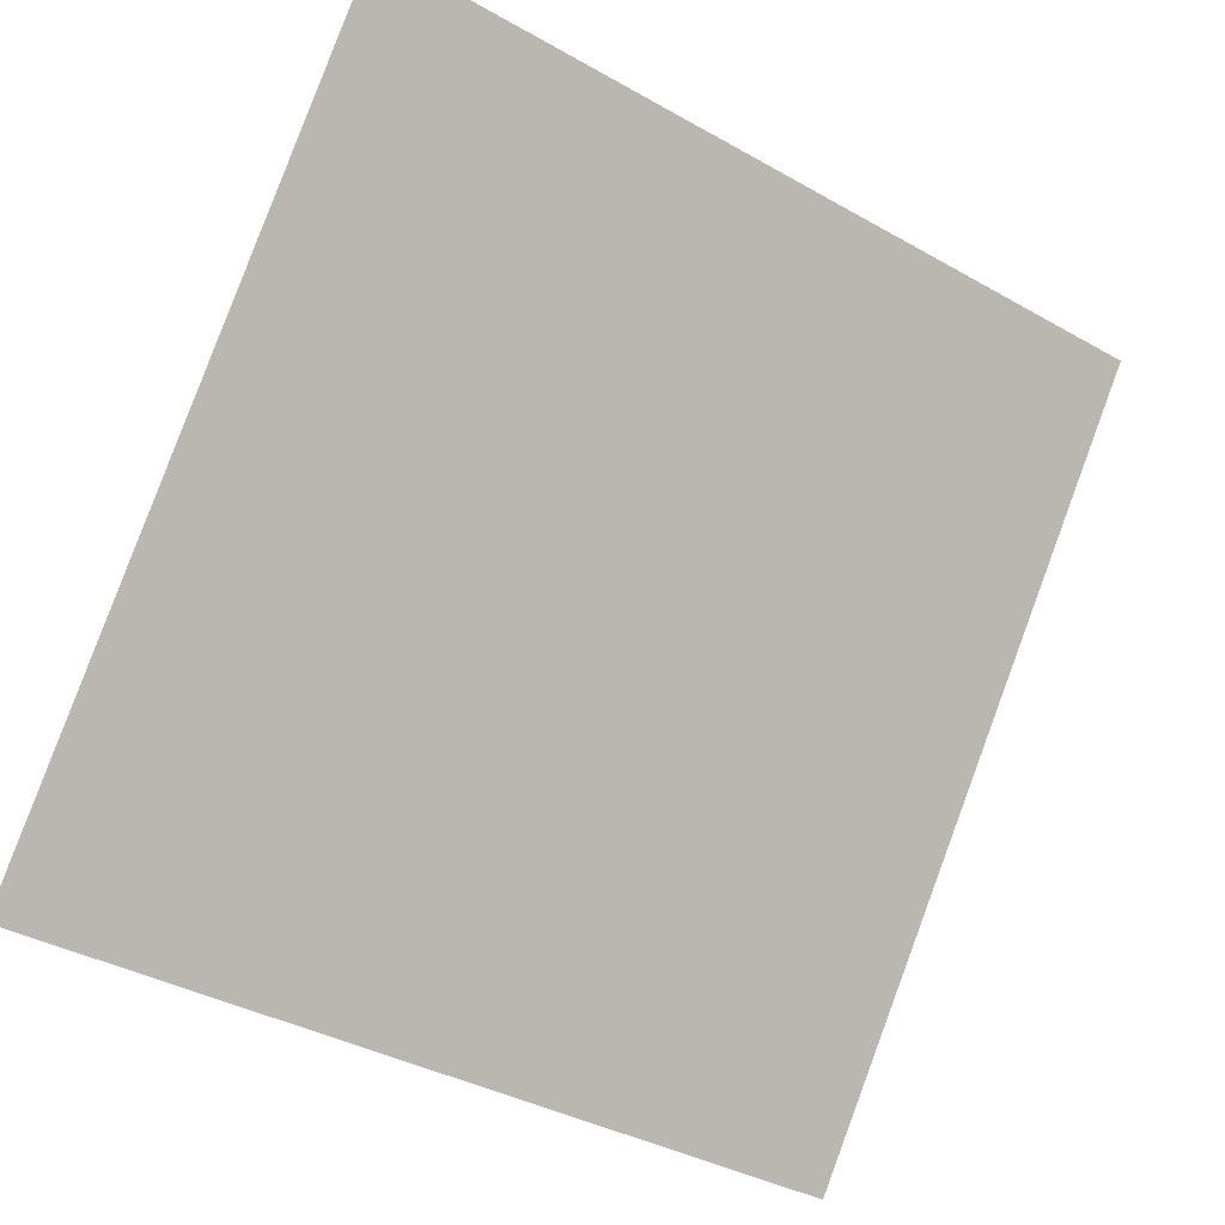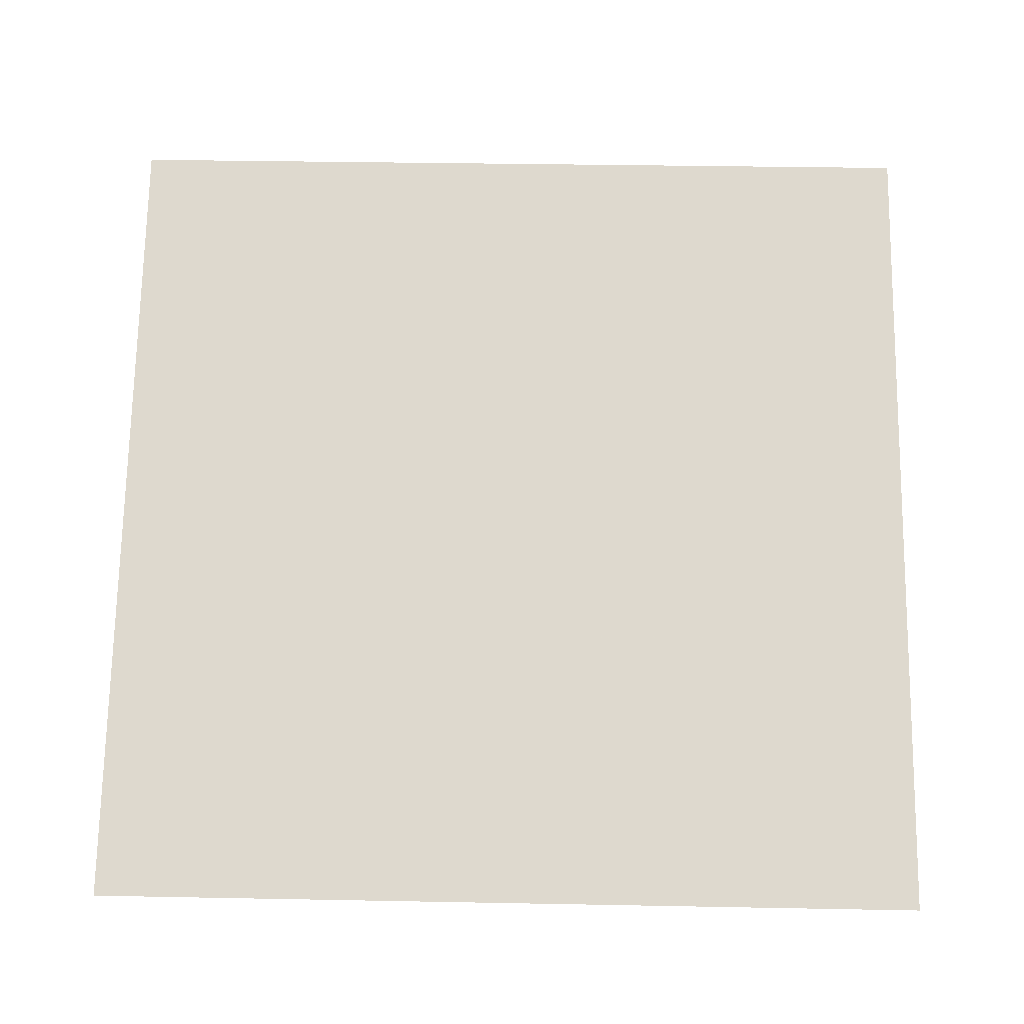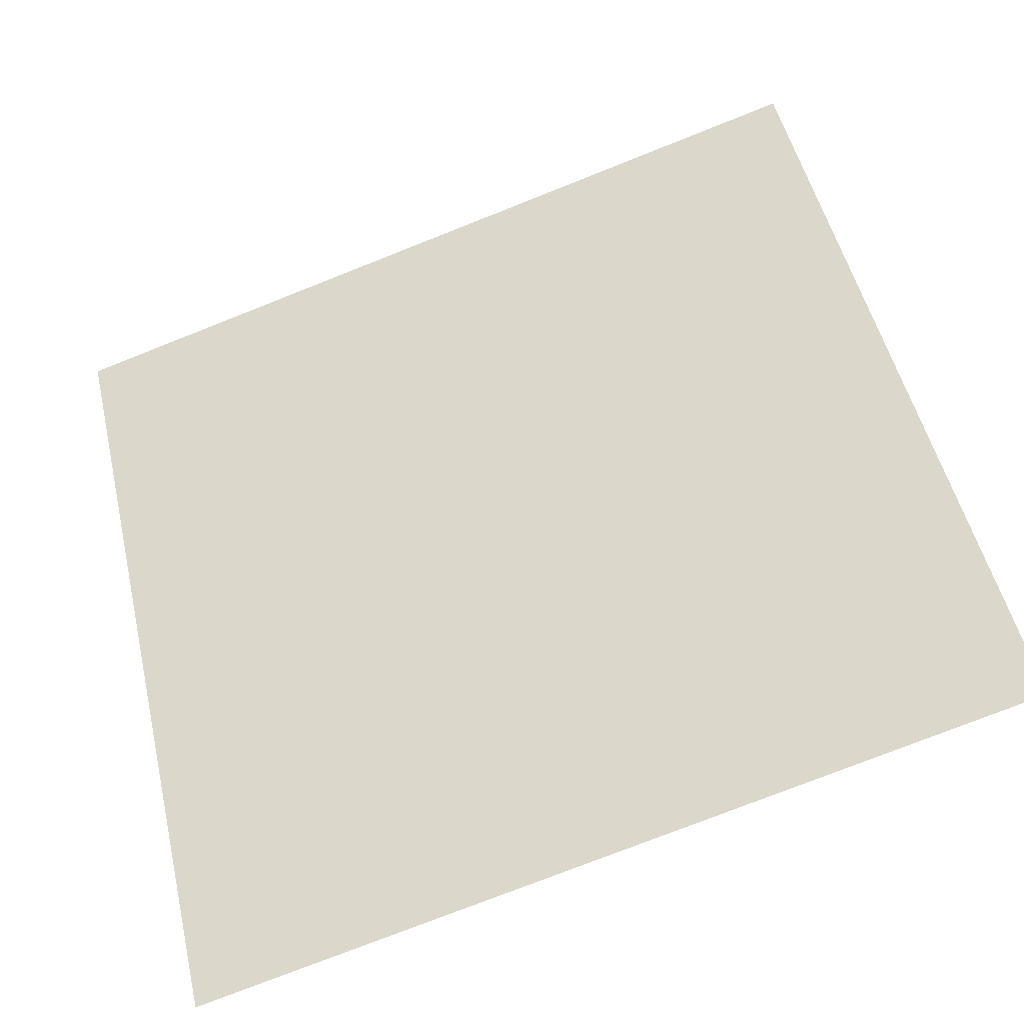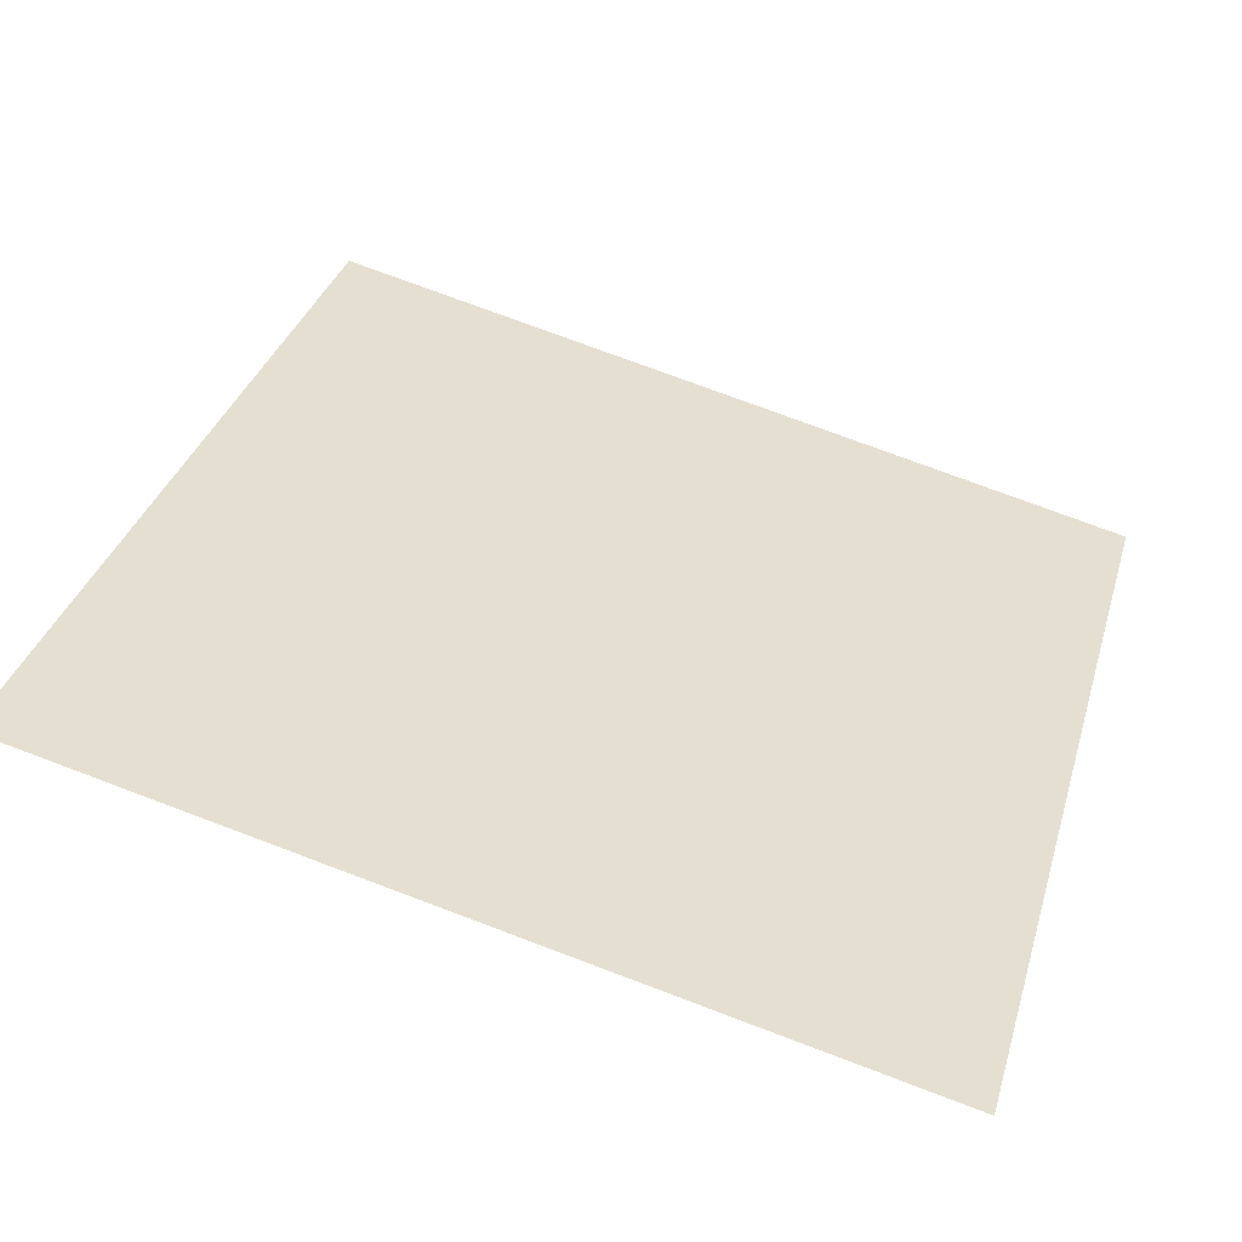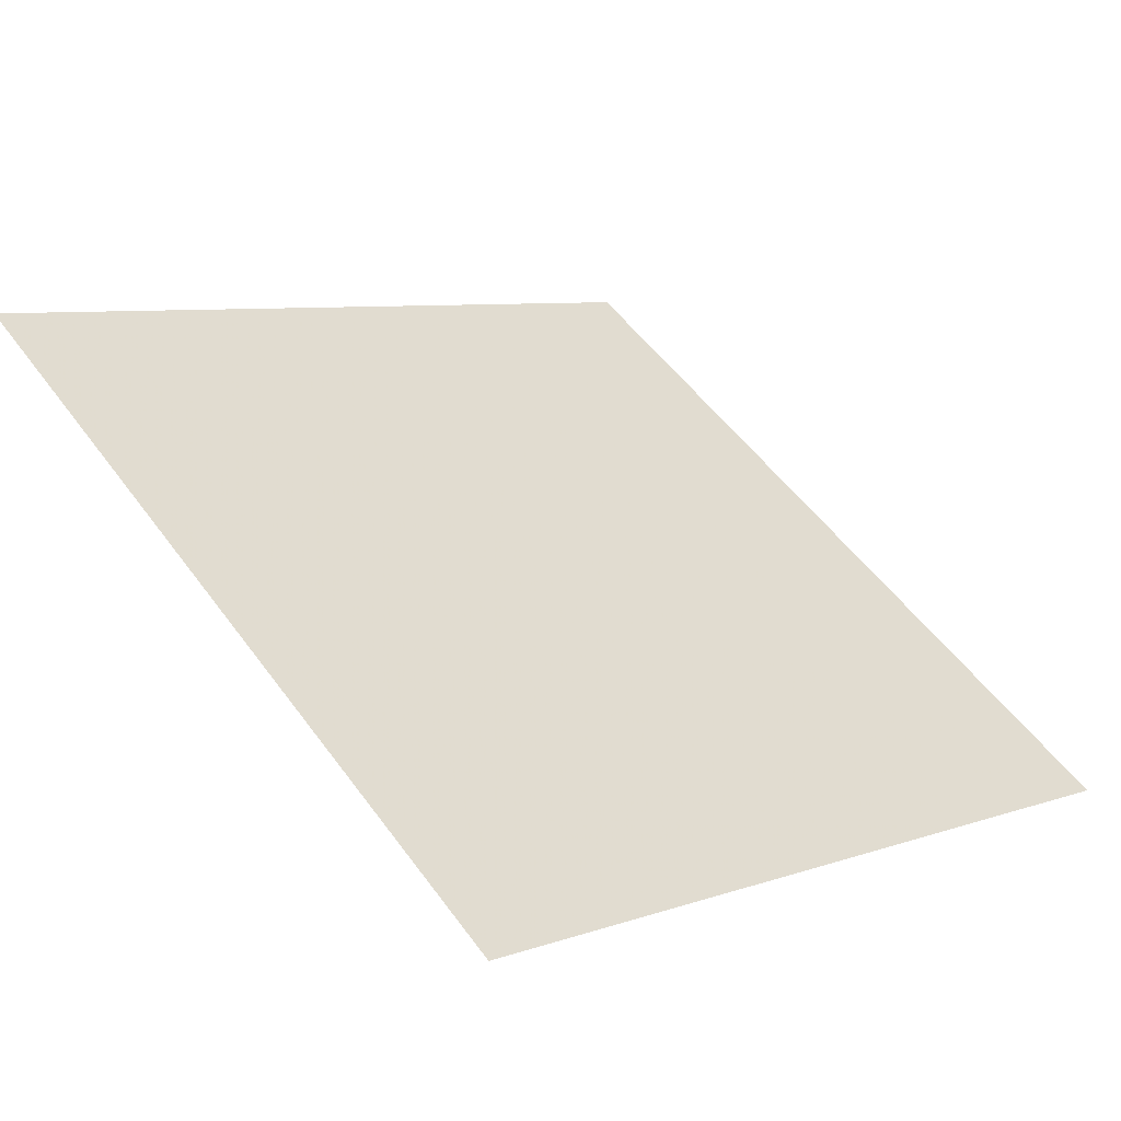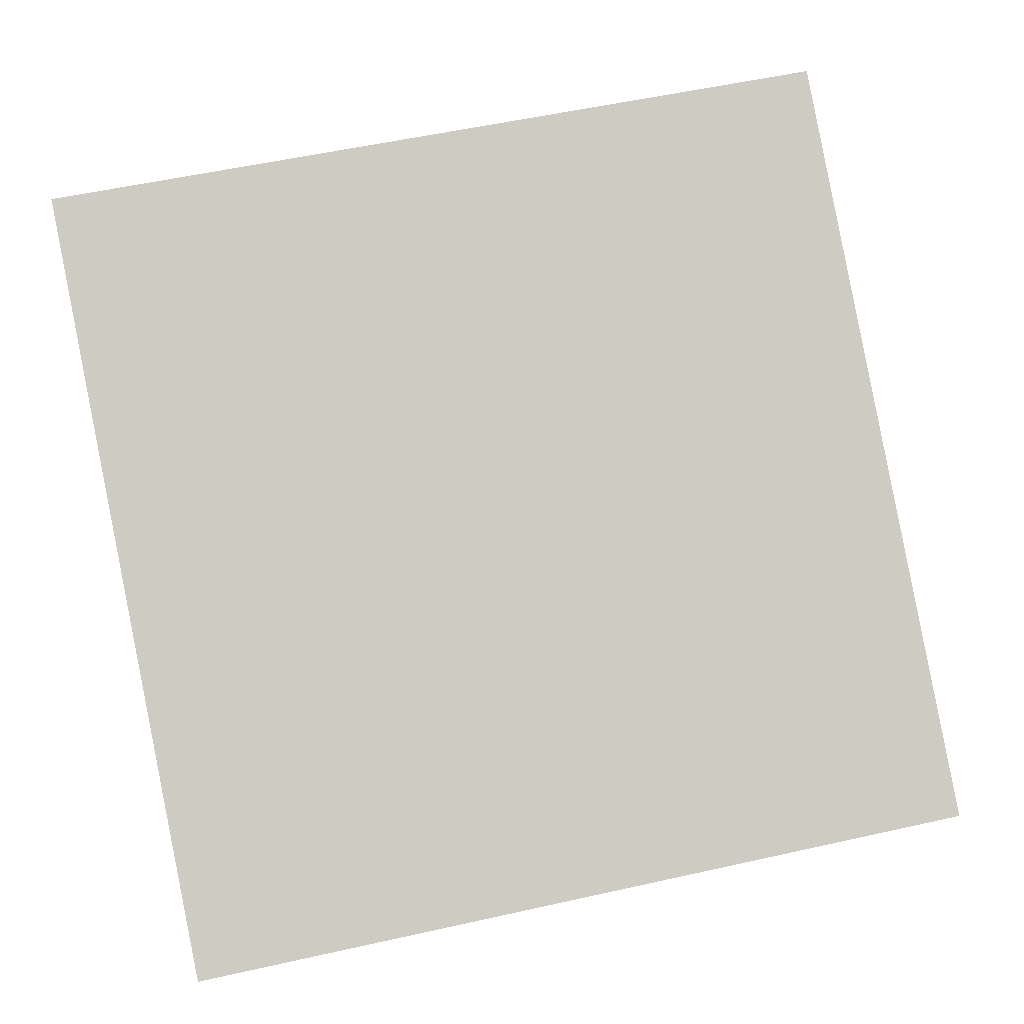
<metadata>
{"format":"obj","ext":"obj","renderer":"f3d","projection":"perspective","resolution":1024,"background":"white","views":[{"elev":-38.4,"azim":142.7,"up":"+Z"},{"elev":-72.1,"azim":0.1,"up":"+Y"},{"elev":-74.6,"azim":-159.8,"up":"+Z"},{"elev":72.7,"azim":21.0,"up":"+Y"},{"elev":5.3,"azim":135.5,"up":"+Y"},{"elev":49.6,"azim":167.4,"up":"+Y"}]}
</metadata>
<code>
v -0.02549 0.59 0.2445
v -0.03205 0.5901 0.2446
v -0.03193 0.5941 0.2498
v -0.02537 0.5939 0.2498
f 4 3 2 1

</code>
